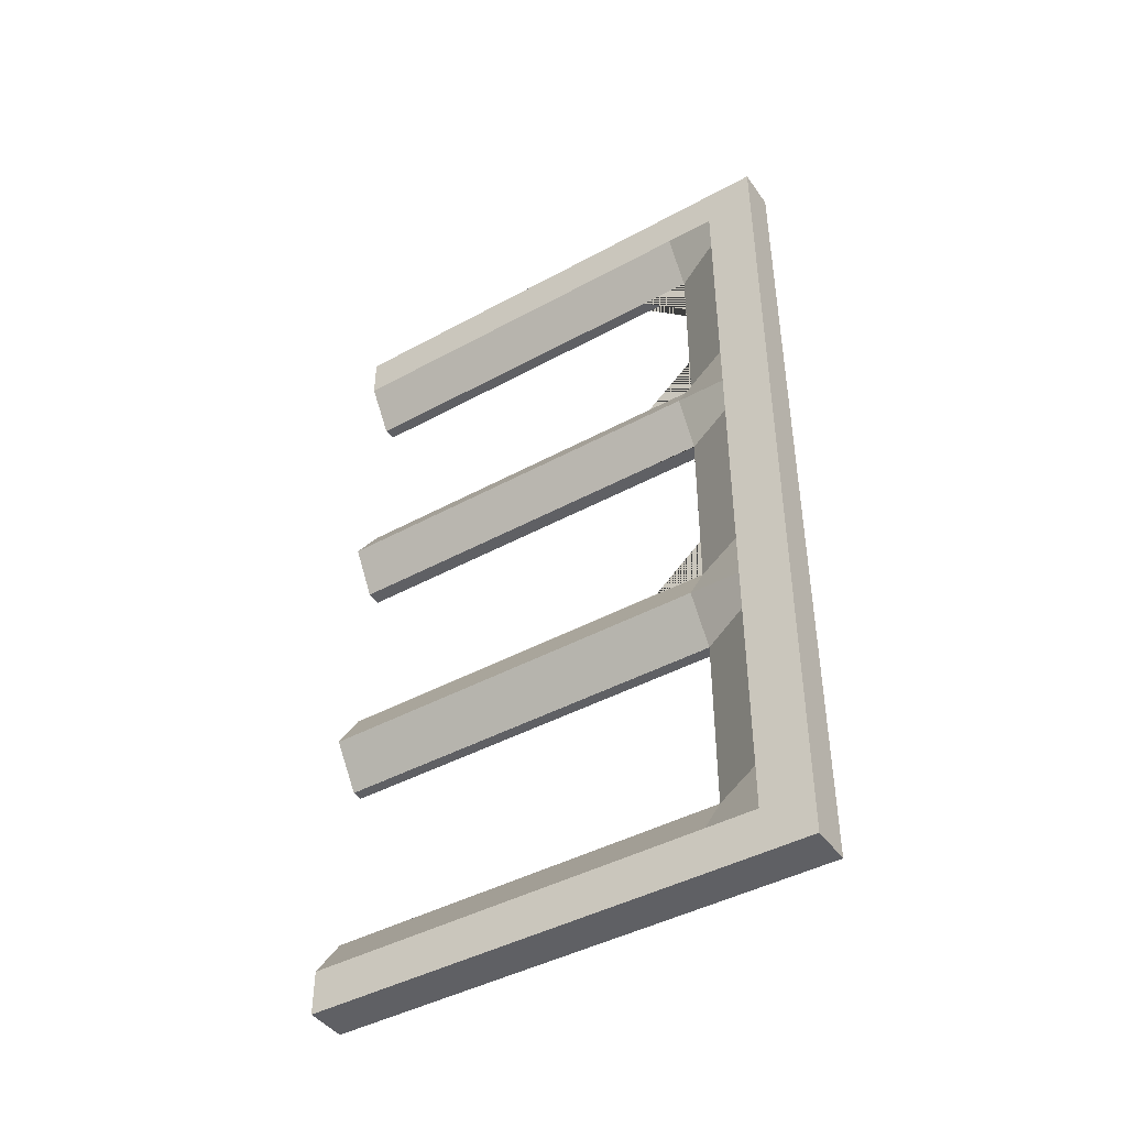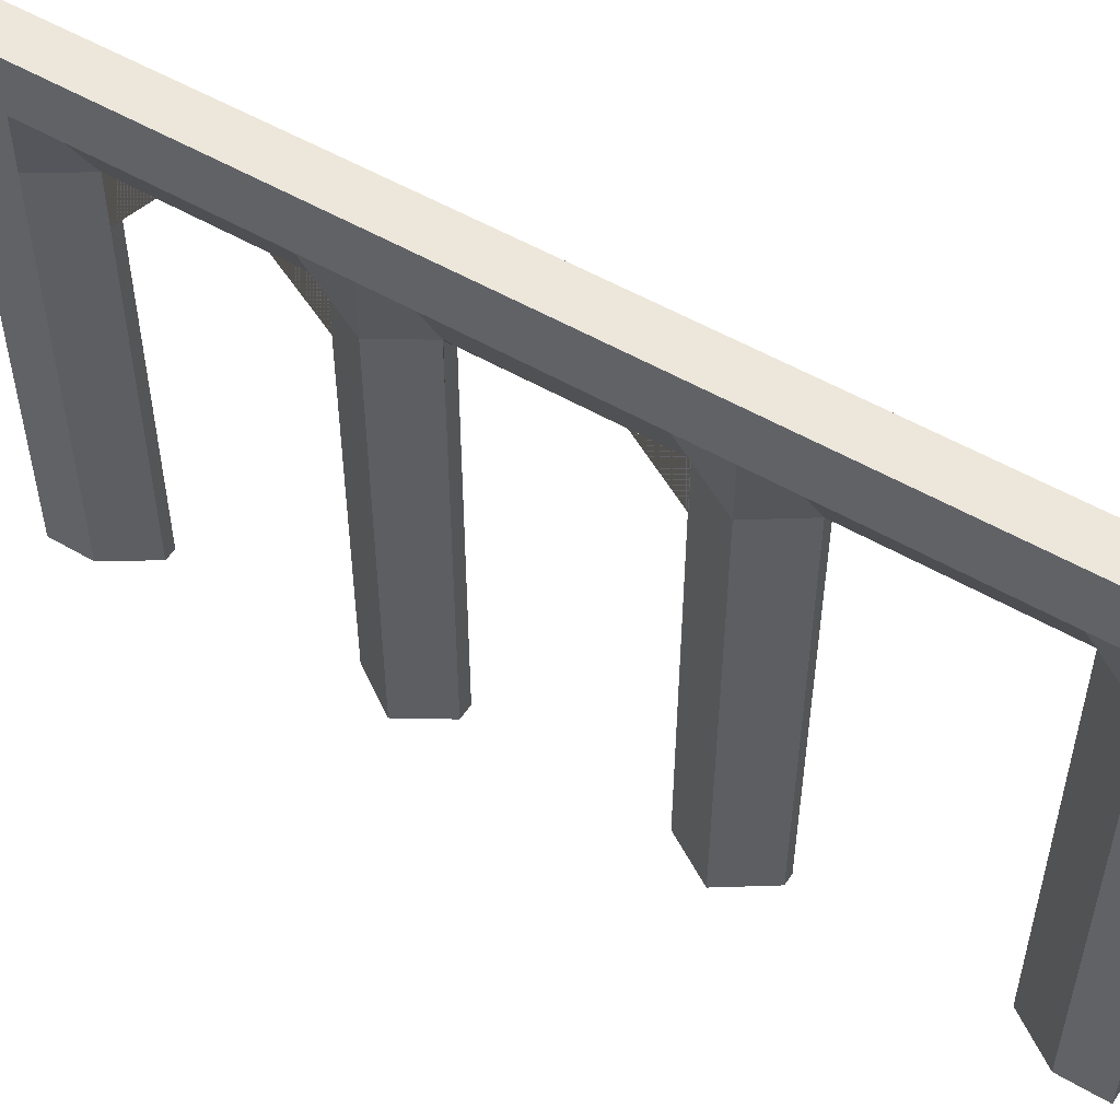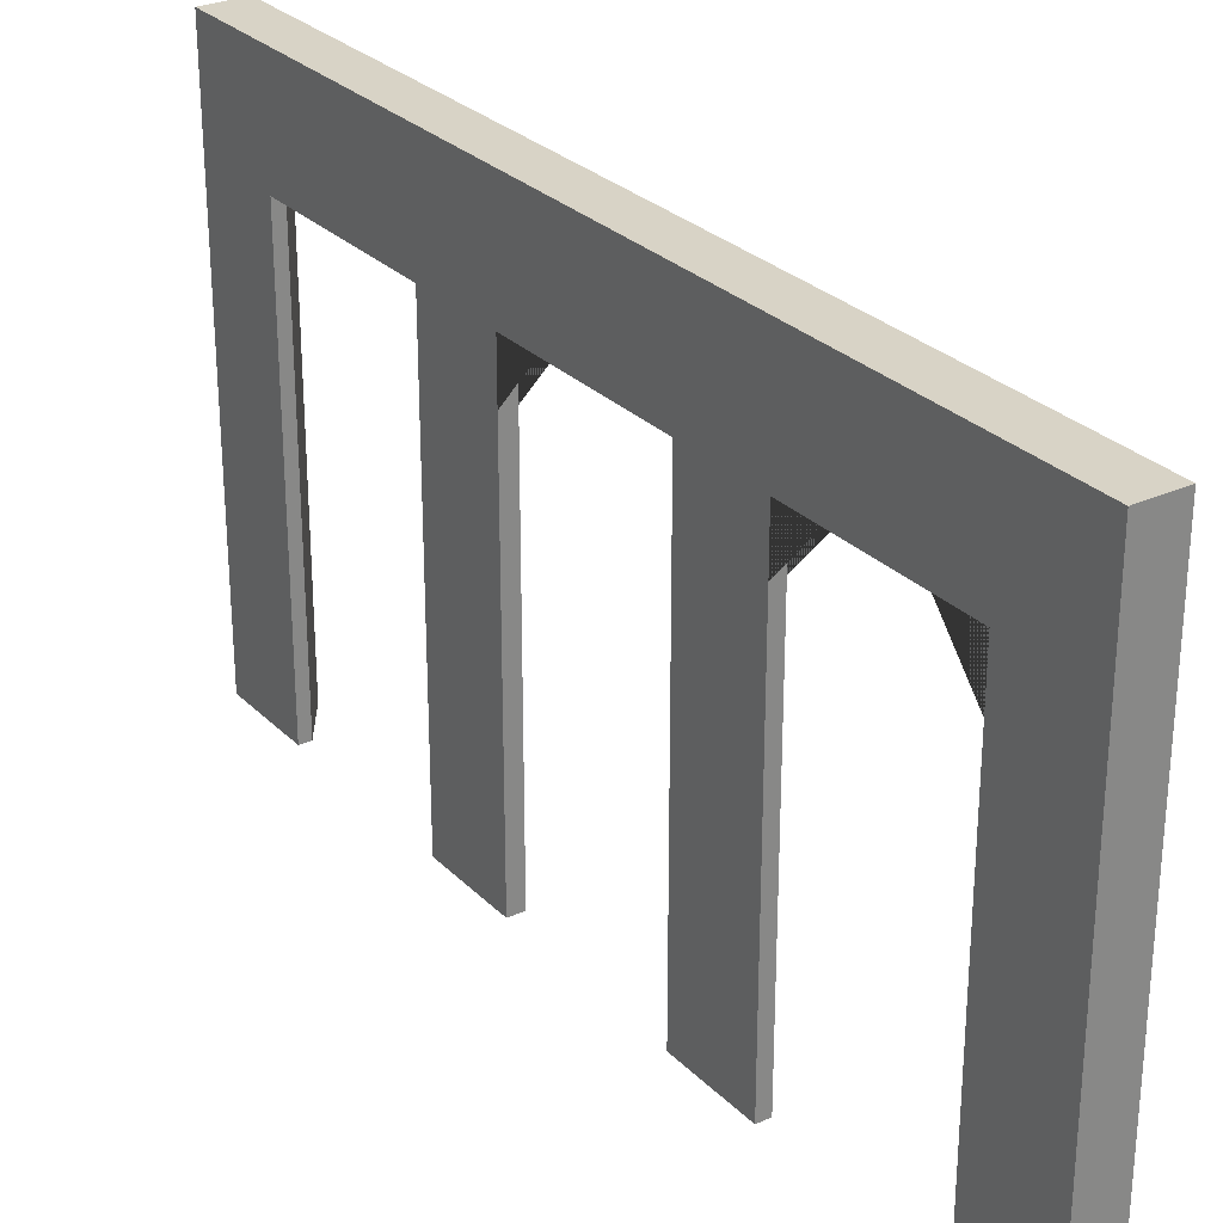
<metadata>
{"format":"obj","ext":"obj","renderer":"f3d","projection":"perspective","resolution":1024,"background":"white","views":[{"elev":-43.7,"azim":122.7,"up":"+Z"},{"elev":52.2,"azim":122.4,"up":"+Y"},{"elev":28.0,"azim":-34.6,"up":"+Y"}]}
</metadata>
<code>
o Sciana_z_oknami_
v 0.6934 4.768 -4.101
v 0.6934 0.000213 -4.101
v 0.6934 4.768 4.205
v 0.6934 0.000213 4.205
v 0.3028 4.768 -4.101
v 0.3028 0.000213 -4.101
v 0.3028 4.768 4.205
v 0.3028 0.000213 4.205
v 0.6934 4.291 -4.101
v 0.6934 3.815 -4.101
v 0.6934 3.338 -4.101
v 0.6934 2.861 -4.101
v 0.6934 2.384 -4.101
v 0.6934 1.907 -4.101
v 0.6934 1.431 -4.101
v 0.6934 0.9538 -4.101
v 0.6934 0.477 -4.101
v 0.3028 0.477 4.205
v 0.3028 0.9538 4.205
v 0.3028 1.431 4.205
v 0.3028 1.907 4.205
v 0.3028 2.384 4.205
v 0.3028 2.861 4.205
v 0.3028 3.338 4.205
v 0.3028 3.815 4.205
v 0.3028 4.291 4.205
v 0.6934 4.291 4.205
v 0.6934 3.815 4.205
v 0.6934 3.338 4.205
v 0.6934 2.861 4.205
v 0.6934 2.384 4.205
v 0.6934 1.907 4.205
v 0.6934 1.431 4.205
v 0.6934 0.9538 4.205
v 0.6934 0.477 4.205
v 0.3028 4.291 -4.101
v 0.3028 3.815 -4.101
v 0.3028 3.338 -4.101
v 0.3028 2.861 -4.101
v 0.3028 2.384 -4.101
v 0.3028 1.907 -4.101
v 0.3028 1.431 -4.101
v 0.3028 0.9538 -4.101
v 0.3028 0.477 -4.101
v 0.3028 0.000213 -1.609
v 0.3028 0.000213 -0.7788
v 0.3028 0.000213 1.713
v 0.3028 0.000213 3.374
v 0.6934 4.768 -3.271
v 0.6934 4.768 -2.44
v 0.6934 4.768 -1.609
v 0.6934 4.768 -0.7788
v 0.6934 4.768 0.05175
v 0.6934 4.768 0.8823
v 0.6934 4.768 1.713
v 0.6934 4.768 2.543
v 0.6934 4.768 3.374
v 0.3028 4.768 3.374
v 0.3028 4.768 2.543
v 0.3028 4.768 1.713
v 0.3028 4.768 0.8823
v 0.3028 4.768 0.05175
v 0.3028 4.768 -0.7788
v 0.3028 4.768 -1.609
v 0.3028 4.768 -2.44
v 0.3028 4.768 -3.271
v 0.4189 0.000213 3.374
v 0.4189 0.000213 1.713
v 0.4422 0.000213 -0.7788
v 0.4086 0.000213 -1.609
v 0.4086 0.477 -1.609
v 0.4422 0.477 -0.7788
v 0.4189 0.477 1.713
v 0.4189 0.477 3.374
v 0.4086 0.9538 -1.609
v 0.4422 0.9538 -0.7788
v 0.4189 0.9538 1.713
v 0.4189 0.9538 3.374
v 0.4086 1.431 -1.609
v 0.4422 1.431 -0.7788
v 0.4189 1.431 1.713
v 0.4189 1.431 3.374
v 0.4086 1.907 -1.609
v 0.4422 1.907 -0.7788
v 0.4189 1.907 1.713
v 0.4189 1.907 3.374
v 0.4086 2.384 -1.609
v 0.4422 2.384 -0.7788
v 0.4189 2.384 1.713
v 0.4189 2.384 3.374
v 0.4086 2.861 -1.609
v 0.4422 2.861 -0.7788
v 0.4189 2.861 1.713
v 0.4189 2.861 3.374
v 0.4086 3.338 -1.609
v 0.4422 3.338 -0.7788
v 0.4189 3.338 1.713
v 0.4189 3.338 3.374
v 0.4086 3.815 -3.271
v 0.4086 3.815 -2.44
v 0.4086 3.815 -1.609
v 0.4422 3.815 -0.7788
v 0.4422 3.815 0.05175
v 0.4422 3.815 0.8823
v 0.4189 3.815 1.713
v 0.4189 3.815 2.543
v 0.4189 3.815 3.374
v 0.6934 4.291 -3.271
v 0.6934 4.291 -2.44
v 0.6934 4.291 -1.609
v 0.6934 4.291 -0.7788
v 0.6934 4.291 0.05175
v 0.6934 4.291 0.8823
v 0.6934 4.291 1.713
v 0.6934 4.291 2.543
v 0.6934 4.291 3.374
v 0.3028 0.477 3.374
v 0.3028 0.477 1.713
v 0.3028 0.477 -0.7788
v 0.3028 0.477 -1.609
v 0.3028 0.9538 3.374
v 0.3028 0.9538 1.713
v 0.3028 0.9538 -0.7788
v 0.3028 0.9538 -1.609
v 0.3028 1.431 3.374
v 0.3028 1.431 1.713
v 0.3028 1.431 -0.7788
v 0.3028 1.431 -1.609
v 0.3028 1.907 3.374
v 0.3028 1.907 1.713
v 0.3028 1.907 -0.7788
v 0.3028 1.907 -1.609
v 0.3028 2.384 3.374
v 0.3028 2.384 1.713
v 0.3028 2.384 -0.7788
v 0.3028 2.384 -1.609
v 0.3028 2.861 3.374
v 0.3028 2.861 1.713
v 0.3028 2.861 -0.7788
v 0.3028 2.861 -1.609
v 0.3028 3.338 3.374
v 0.3028 3.338 1.713
v 0.3028 3.338 -0.7788
v 0.3028 3.338 -1.609
v 0.3028 3.815 3.374
v 0.3028 3.815 2.543
v 0.3028 3.815 1.713
v 0.3028 3.815 0.8823
v 0.3028 3.815 0.05175
v 0.3028 3.815 -0.7788
v 0.3028 3.815 -1.609
v 0.3028 3.815 -2.44
v 0.3028 3.815 -3.271
v 0.3028 4.291 3.374
v 0.3028 4.291 2.543
v 0.3028 4.291 1.713
v 0.3028 4.291 0.8823
v 0.3028 4.291 0.05175
v 0.3028 4.291 -0.7788
v 0.3028 4.291 -1.609
v 0.3028 4.291 -2.44
v 0.3028 4.291 -3.271
v 0.3028 0.000213 3.789
v 0.6934 4.768 3.789
v 0.6934 0.477 3.789
v 0.6934 0.9538 3.789
v 0.6934 1.431 3.789
v 0.6934 1.907 3.789
v 0.6934 2.384 3.789
v 0.6934 2.861 3.789
v 0.6934 3.338 3.789
v 0.6934 3.815 3.789
v 0.6934 4.291 3.789
v 0.3028 4.768 3.789
v 0.6934 0.000213 3.789
v 0.3028 0.477 3.789
v 0.3028 0.9538 3.789
v 0.3028 1.431 3.789
v 0.3028 1.907 3.789
v 0.3028 2.384 3.789
v 0.3028 2.861 3.789
v 0.3028 3.338 3.789
v 0.3028 3.815 3.789
v 0.3028 4.291 3.789
v 0.6934 4.768 2.959
v 0.3028 4.768 2.959
v 0.4189 3.815 2.959
v 0.6934 4.291 2.959
v 0.3028 3.815 2.959
v 0.3028 4.291 2.959
v 0.6934 4.768 2.128
v 0.3028 4.768 2.128
v 0.4189 3.815 2.128
v 0.6934 4.291 2.128
v 0.3028 3.815 2.128
v 0.3028 4.291 2.128
v 0.3028 0.000213 1.298
v 0.6934 4.768 1.298
v 0.3028 4.768 1.298
v 0.6934 0.000213 1.298
v 0.6934 0.477 1.298
v 0.6934 0.9538 1.298
v 0.6934 1.431 1.298
v 0.6934 1.907 1.298
v 0.6934 2.384 1.298
v 0.6934 2.861 1.298
v 0.6934 3.338 1.298
v 0.6934 3.815 1.298
v 0.6934 4.291 1.298
v 0.3028 0.477 1.298
v 0.3028 0.9538 1.298
v 0.3028 1.431 1.298
v 0.3028 1.907 1.298
v 0.3028 2.384 1.298
v 0.3028 2.861 1.298
v 0.3028 3.338 1.298
v 0.3028 3.815 1.298
v 0.3028 4.291 1.298
v 0.6934 4.768 0.467
v 0.3028 4.768 0.467
v 0.4422 3.815 0.467
v 0.6934 4.291 0.467
v 0.3028 3.815 0.467
v 0.3028 4.291 0.467
v 0.6934 4.768 -0.3635
v 0.3028 4.768 -0.3635
v 0.4422 3.815 -0.3635
v 0.6934 4.291 -0.3635
v 0.3028 3.815 -0.3635
v 0.3028 4.291 -0.3635
v 0.3028 0.000213 -1.194
v 0.6934 4.768 -1.194
v 0.3028 4.768 -1.194
v 0.6934 0.000213 -1.194
v 0.6934 0.477 -1.194
v 0.6934 0.9538 -1.194
v 0.6934 1.431 -1.194
v 0.6934 1.907 -1.194
v 0.6934 2.384 -1.194
v 0.6934 2.861 -1.194
v 0.6934 3.338 -1.194
v 0.6934 3.815 -1.194
v 0.6934 4.291 -1.194
v 0.3028 0.477 -1.194
v 0.3028 0.9538 -1.194
v 0.3028 1.431 -1.194
v 0.3028 1.907 -1.194
v 0.3028 2.384 -1.194
v 0.3028 2.861 -1.194
v 0.3028 3.338 -1.194
v 0.3028 3.815 -1.194
v 0.3028 4.291 -1.194
v 0.6934 4.768 -2.025
v 0.3028 4.768 -2.025
v 0.4086 3.815 -2.025
v 0.6934 4.291 -2.025
v 0.3028 3.815 -2.025
v 0.3028 4.291 -2.025
v 0.6934 4.768 -2.855
v 0.3028 4.768 -2.855
v 0.4086 3.815 -2.855
v 0.6934 4.291 -2.855
v 0.3028 3.815 -2.855
v 0.3028 4.291 -2.855
v 0.3028 4.768 -3.686
v 0.6934 0.000213 -3.686
v 0.3028 0.477 -3.686
v 0.3028 0.9538 -3.686
v 0.3028 1.431 -3.686
v 0.3028 1.907 -3.686
v 0.3028 2.384 -3.686
v 0.3028 2.861 -3.686
v 0.3028 3.338 -3.686
v 0.3028 3.815 -3.686
v 0.3028 4.291 -3.686
v 0.3028 0.000213 -3.686
v 0.6934 4.768 -3.686
v 0.6934 0.477 -3.686
v 0.6934 0.9538 -3.686
v 0.6934 1.431 -3.686
v 0.6934 1.907 -3.686
v 0.6934 2.384 -3.686
v 0.6934 2.861 -3.686
v 0.6934 3.338 -3.686
v 0.6934 3.815 -3.686
v 0.6934 4.291 -3.686
v 0.3028 3.814 -2.025
v 0.3028 3.814 -2.44
v 0.3028 3.814 -2.855
v 0.3028 3.814 -3.271
v 0.4086 3.814 -3.271
v 0.4086 3.338 -3.271
v 0.4086 3.814 -3.271
v 0.4086 3.814 -2.855
v 0.4086 3.814 -2.44
v 0.4086 3.814 -1.611
v 0.4086 3.814 -2.025
v 0.4086 3.338 -1.611
v 0.4086 2.861 -3.271
v 0.4086 2.861 -1.611
v 0.4086 2.384 -3.271
v 0.4086 2.384 -1.611
v 0.4086 1.907 -3.271
v 0.4086 1.907 -1.611
v 0.4086 1.431 -3.271
v 0.4086 1.431 -1.611
v 0.4086 0.9538 -3.271
v 0.4086 0.9538 -1.611
v 0.4086 0.477 -3.271
v 0.4086 0.477 -1.611
v 0.4086 0.000213 -3.271
v 0.4086 0.000213 -1.611
v 0.3028 0.000213 -3.271
v 0.3028 0.000213 -1.611
v 0.3028 0.477 -1.611
v 0.3028 0.9538 -1.611
v 0.3028 1.431 -1.611
v 0.3028 1.907 -1.611
v 0.3028 2.384 -1.611
v 0.3028 2.861 -1.611
v 0.3028 3.338 -1.611
v 0.3028 3.814 -1.611
v 0.3028 3.814 -3.271
v 0.3028 3.338 -3.271
v 0.3028 2.861 -3.271
v 0.3028 2.384 -3.271
v 0.3028 1.907 -3.271
v 0.3028 1.431 -3.271
v 0.3028 0.9538 -3.271
v 0.3028 0.477 -3.271
v 0.3028 3.814 0.8853
v 0.3028 3.338 0.8853
v 0.3028 3.814 0.8823
v 0.3028 3.814 0.467
v 0.3028 3.814 0.05175
v 0.3028 3.814 -0.7748
v 0.3028 3.814 -0.3635
v 0.3028 3.338 -0.7748
v 0.3028 2.861 0.8853
v 0.3028 2.861 -0.7748
v 0.3028 2.384 0.8853
v 0.3028 2.384 -0.7748
v 0.3028 1.907 0.8853
v 0.3028 1.907 -0.7748
v 0.3028 1.431 0.8853
v 0.3028 1.431 -0.7748
v 0.3028 0.9538 0.8853
v 0.3028 0.9538 -0.7748
v 0.3028 0.477 0.8853
v 0.3028 0.477 -0.7748
v 0.3028 0.000213 0.8853
v 0.3028 0.000213 -0.7748
v 0.4422 3.814 -0.3635
v 0.4422 3.814 0.05175
v 0.4422 3.814 0.467
v 0.4422 3.814 0.8823
v 0.4439 0.000213 0.8853
v 0.4439 0.477 0.8853
v 0.4439 0.9538 0.8853
v 0.4439 1.431 0.8853
v 0.4439 1.907 0.8853
v 0.4439 2.384 0.8853
v 0.4439 2.861 0.8853
v 0.4439 3.338 0.8853
v 0.4439 3.814 0.8853
v 0.4422 0.000213 -0.7748
v 0.4422 0.477 -0.7748
v 0.4422 0.9538 -0.7748
v 0.4422 1.431 -0.7748
v 0.4422 1.907 -0.7748
v 0.4422 2.384 -0.7748
v 0.4422 2.861 -0.7748
v 0.4422 3.338 -0.7748
v 0.4422 3.814 -0.7748
v 0.3028 3.814 2.959
v 0.3028 3.814 2.543
v 0.3028 3.814 1.714
v 0.3028 3.814 2.128
v 0.3028 3.338 1.714
v 0.3028 2.861 1.714
v 0.3028 2.384 1.714
v 0.3028 1.907 1.714
v 0.3028 1.431 1.714
v 0.3028 0.9538 1.714
v 0.3028 0.477 1.714
v 0.3028 0.000213 1.714
v 0.4189 3.814 2.128
v 0.4189 3.814 2.543
v 0.4189 3.814 2.959
v 0.4189 3.338 3.374
v 0.4189 3.814 3.374
v 0.4189 2.861 3.374
v 0.4189 2.384 3.374
v 0.4189 1.907 3.374
v 0.4189 1.431 3.374
v 0.4189 0.9538 3.374
v 0.4189 0.477 3.374
v 0.4189 0.000213 3.374
v 0.3028 0.000213 3.374
v 0.3028 0.477 3.374
v 0.3028 0.9538 3.374
v 0.3028 1.431 3.374
v 0.3028 1.907 3.374
v 0.3028 2.384 3.374
v 0.3028 2.861 3.374
v 0.3028 3.338 3.374
v 0.3028 3.814 3.374
v 0.4189 0.000213 1.714
v 0.4189 0.477 1.714
v 0.4189 0.9538 1.714
v 0.4189 1.431 1.714
v 0.4189 1.907 1.714
v 0.4189 2.384 1.714
v 0.4189 2.861 1.714
v 0.4189 3.338 1.714
v 0.4189 3.814 1.714
f 164 174 7 3
f 27 3 7 26
f 275 265 5 36
f 163 175 4 8
f 173 164 3 27
f 36 5 1 9
f 6 44 17 2
f 44 43 16 17
f 43 42 15 16
f 42 41 14 15
f 41 40 13 14
f 40 39 12 13
f 39 38 11 12
f 38 37 10 11
f 37 36 9 10
f 175 165 35 4
f 165 166 34 35
f 166 167 33 34
f 167 168 32 33
f 168 169 31 32
f 169 170 30 31
f 170 171 29 30
f 171 172 28 29
f 172 173 27 28
f 276 267 44 6
f 267 268 43 44
f 268 269 42 43
f 269 270 41 42
f 270 271 40 41
f 271 272 39 40
f 272 273 38 39
f 273 274 37 38
f 274 275 36 37
f 4 35 18 8
f 35 34 19 18
f 34 33 20 19
f 33 32 21 20
f 32 31 22 21
f 31 30 23 22
f 30 29 24 23
f 29 28 25 24
f 28 27 26 25
f 183 184 154 145
f 189 190 155 146
f 195 196 156 147
f 217 218 157 148
f 223 224 158 149
f 229 230 159 150
f 251 252 160 151
f 257 258 161 152
f 263 264 162 153
f 182 183 145 141
f 189 146 376 375
f 195 147 142 379 377 378
f 332 216 217 148 333 331
f 223 149 335 334
f 337 229 150 143 338 336
f 250 251 151 144
f 257 152 288 287
f 289 263 153 290
f 181 182 141 137
f 379 142 138 380
f 215 216 332 339
f 338 143 139 340
f 249 250 144 140
f 180 181 137 133
f 380 138 134 381
f 214 215 339 341
f 340 139 135 342
f 248 249 140 136
f 179 180 133 129
f 381 134 130 382
f 213 214 341 343
f 342 135 131 344
f 247 248 136 132
f 178 179 129 125
f 382 130 126 383
f 212 213 343 345
f 344 131 127 346
f 246 247 132 128
f 177 178 125 121
f 383 126 122 384
f 211 212 345 347
f 346 127 123 348
f 245 246 128 124
f 176 177 121 117
f 384 122 118 385
f 210 211 347 349
f 348 123 119 350
f 244 245 124 120
f 163 176 117 48
f 385 118 47 386
f 197 210 349 351
f 350 119 46 352
f 231 244 120 45
f 285 286 108 99
f 261 262 109 100
f 255 256 110 101
f 242 243 111 102
f 227 228 112 103
f 221 222 113 104
f 208 209 114 105
f 193 194 115 106
f 187 188 116 107
f 291 292 284 285 99 293
f 294 261 100 295
f 296 297 255 101 95 298
f 241 242 102 96
f 353 227 103 354
f 355 221 104 356
f 207 208 105 97
f 387 193 106 388
f 389 187 107 98 390 391
f 299 283 284 292
f 95 91 300 298
f 240 241 96 92
f 206 207 97 93
f 98 94 392 390
f 301 282 283 299
f 91 87 302 300
f 239 240 92 88
f 205 206 93 89
f 94 90 393 392
f 303 281 282 301
f 87 83 304 302
f 238 239 88 84
f 204 205 89 85
f 90 86 394 393
f 280 281 303 305
f 83 79 306 304
f 237 238 84 80
f 203 204 85 81
f 86 82 395 394
f 307 279 280 305
f 79 75 308 306
f 236 237 80 76
f 202 203 81 77
f 82 78 396 395
f 309 278 279 307
f 75 71 310 308
f 235 236 76 72
f 201 202 77 73
f 78 74 397 396
f 311 266 278 309
f 71 70 312 310
f 234 235 72 69
f 200 201 73 68
f 74 67 398 397
f 286 277 49 108
f 262 259 50 109
f 256 253 51 110
f 243 232 52 111
f 228 225 53 112
f 222 219 54 113
f 209 198 55 114
f 194 191 56 115
f 188 185 57 116
f 313 276 266 311
f 70 45 314 312
f 231 234 69 46
f 197 200 68 47
f 67 48 399 398
f 184 174 58 154
f 190 186 59 155
f 196 192 60 156
f 218 199 61 157
f 224 220 62 158
f 230 226 63 159
f 252 233 64 160
f 258 254 65 161
f 264 260 66 162
f 277 265 66 49
f 259 260 65 50
f 253 254 64 51
f 232 233 63 52
f 225 226 62 53
f 219 220 61 54
f 198 199 60 55
f 191 192 59 56
f 185 186 58 57
f 26 7 174 184
f 8 18 176 163
f 18 19 177 176
f 19 20 178 177
f 20 21 179 178
f 21 22 180 179
f 22 23 181 180
f 23 24 182 181
f 24 25 183 182
f 25 26 184 183
f 107 116 173 172
f 98 107 172 171
f 94 98 171 170
f 90 94 170 169
f 86 90 169 168
f 82 86 168 167
f 78 82 167 166
f 74 78 166 165
f 67 74 165 175
f 116 57 164 173
f 48 67 175 163
f 57 58 174 164
f 56 59 186 185
f 154 58 186 190
f 115 56 185 188
f 388 106 187 389
f 106 115 188 187
f 48 117 400 399
f 117 121 401 400
f 121 125 402 401
f 125 129 403 402
f 129 133 404 403
f 133 137 405 404
f 137 141 406 405
f 141 145 189 375 407 406
f 145 154 190 189
f 55 60 192 191
f 155 59 192 196
f 386 47 68 408
f 114 55 191 194
f 408 68 73 409
f 409 73 77 410
f 410 77 81 411
f 411 81 85 412
f 412 85 89 413
f 413 89 93 414
f 414 93 97 415
f 97 105 193 387 416 415
f 105 114 194 193
f 376 146 195 378
f 146 155 196 195
f 54 61 199 198
f 156 60 199 218
f 200 197 351 357
f 113 54 198 209
f 358 201 200 357
f 359 202 201 358
f 360 203 202 359
f 361 204 203 360
f 362 205 204 361
f 363 206 205 362
f 364 207 206 363
f 104 208 207 364 365 356
f 104 113 209 208
f 47 118 210 197
f 118 122 211 210
f 122 126 212 211
f 126 130 213 212
f 130 134 214 213
f 134 138 215 214
f 138 142 216 215
f 142 147 217 216
f 147 156 218 217
f 53 62 220 219
f 157 61 220 224
f 112 53 219 222
f 354 103 221 355
f 103 112 222 221
f 333 148 223 334
f 148 157 224 223
f 52 63 226 225
f 158 62 226 230
f 352 46 69 366
f 111 52 225 228
f 366 69 72 367
f 367 72 76 368
f 368 76 80 369
f 369 80 84 370
f 370 84 88 371
f 371 88 92 372
f 372 92 96 373
f 373 96 102 227 353 374
f 102 111 228 227
f 335 149 229 337
f 149 158 230 229
f 51 64 233 232
f 159 63 233 252
f 45 70 234 231
f 110 51 232 243
f 70 71 235 234
f 71 75 236 235
f 75 79 237 236
f 79 83 238 237
f 83 87 239 238
f 87 91 240 239
f 91 95 241 240
f 95 101 242 241
f 101 110 243 242
f 46 119 244 231
f 119 123 245 244
f 123 127 246 245
f 127 131 247 246
f 131 135 248 247
f 135 139 249 248
f 139 143 250 249
f 143 150 251 250
f 150 159 252 251
f 50 65 254 253
f 160 64 254 258
f 109 50 253 256
f 295 100 255 297
f 100 109 256 255
f 45 120 315 314
f 120 124 316 315
f 124 128 317 316
f 128 132 318 317
f 132 136 319 318
f 136 140 320 319
f 140 144 321 320
f 322 321 144 151 257 287
f 151 160 258 257
f 49 66 260 259
f 161 65 260 264
f 108 49 259 262
f 293 99 261 294
f 99 108 262 261
f 288 152 263 289
f 152 161 264 263
f 1 5 265 277
f 6 2 266 276
f 9 1 277 286
f 2 17 278 266
f 17 16 279 278
f 16 15 280 279
f 15 14 281 280
f 14 13 282 281
f 13 12 283 282
f 12 11 284 283
f 11 10 285 284
f 10 9 286 285
f 153 162 275 274
f 153 274 273 324 323 290
f 324 273 272 325
f 325 272 271 326
f 326 271 270 327
f 327 270 269 328
f 328 269 268 329
f 329 268 267 330
f 330 267 276 313
f 162 66 265 275
f 330 313 311 309 307 305 303 301 299 292 291 323 324 325 326 327 328 329
f 298 300 302 304 306 308 310 312 314 315 316 317 318 319 320 321 322 296
f 287 288 289 290 323 291 293 294 295 297 296 322
f 373 374 336 338 340 342 344 346 348 350 352 366 367 368 369 370 371 372
f 357 351 349 347 345 343 341 339 332 331 365 364 363 362 361 360 359 358
f 365 331 333 334 335 337 336 374 353 354 355 356
f 377 379 380 381 382 383 384 385 386 408 409 410 411 412 413 414 415 416
f 407 391 390 392 393 394 395 396 397 398 399 400 401 402 403 404 405 406
f 375 376 378 377 416 387 388 389 391 407

</code>
